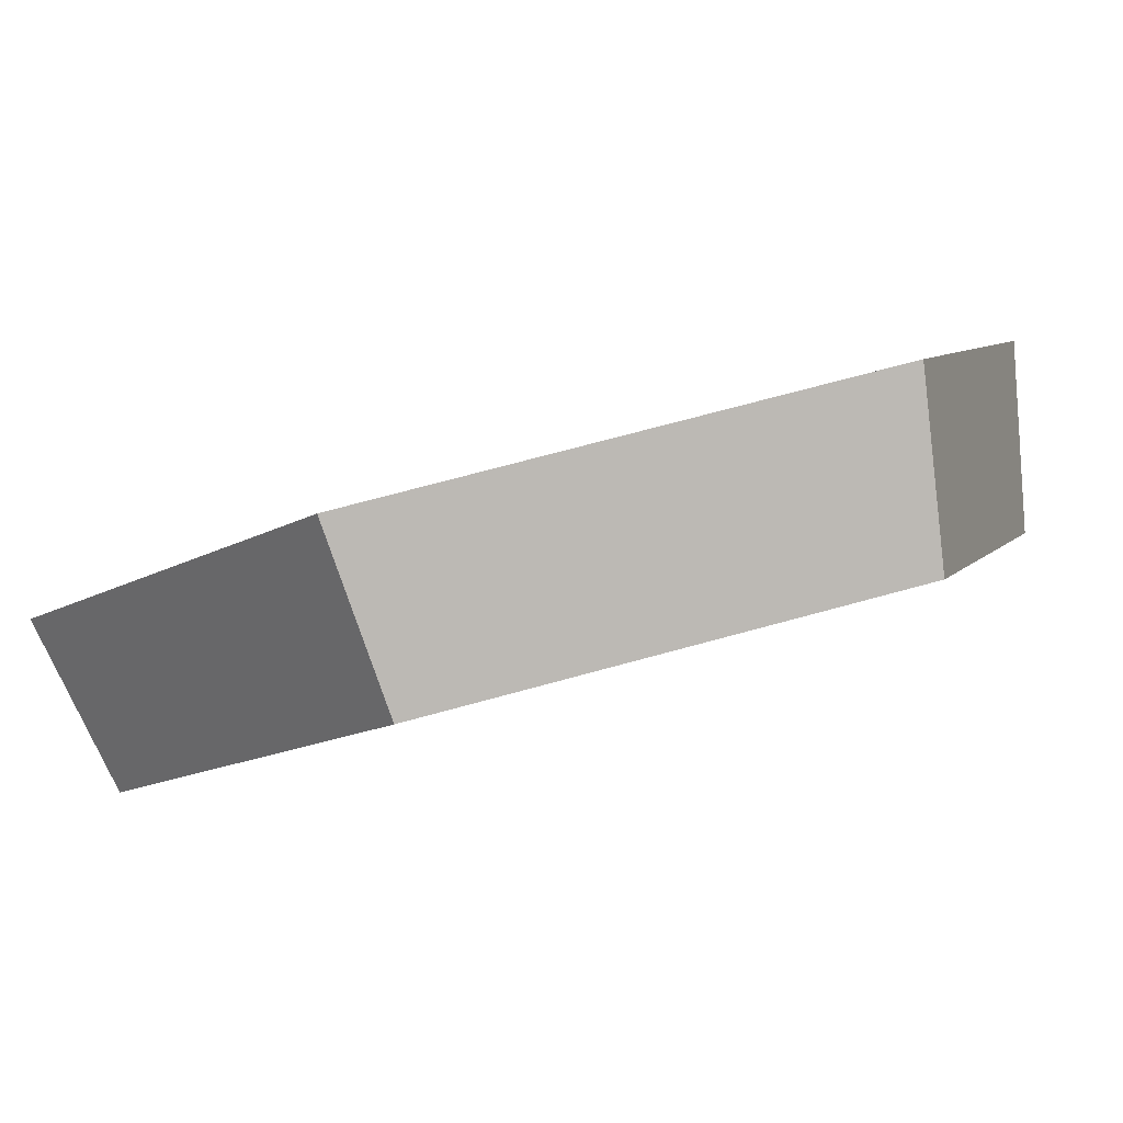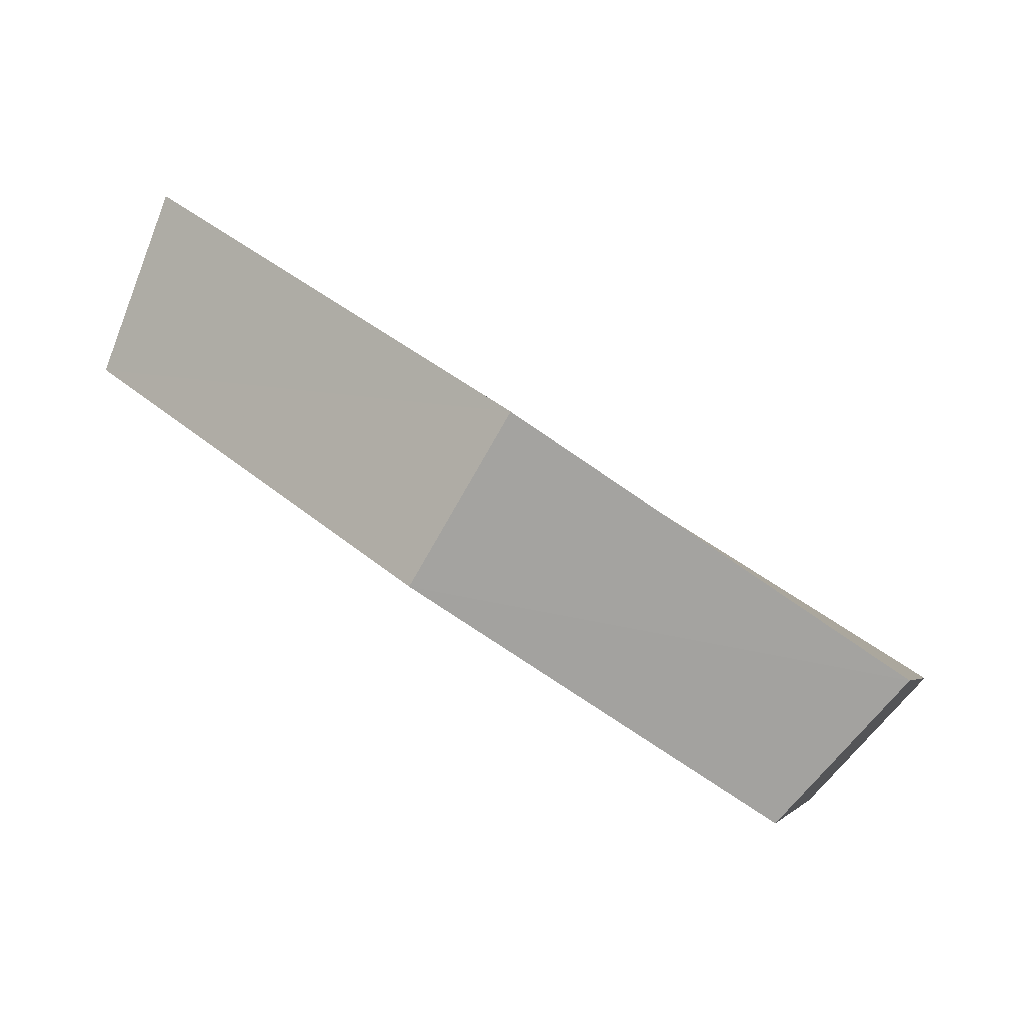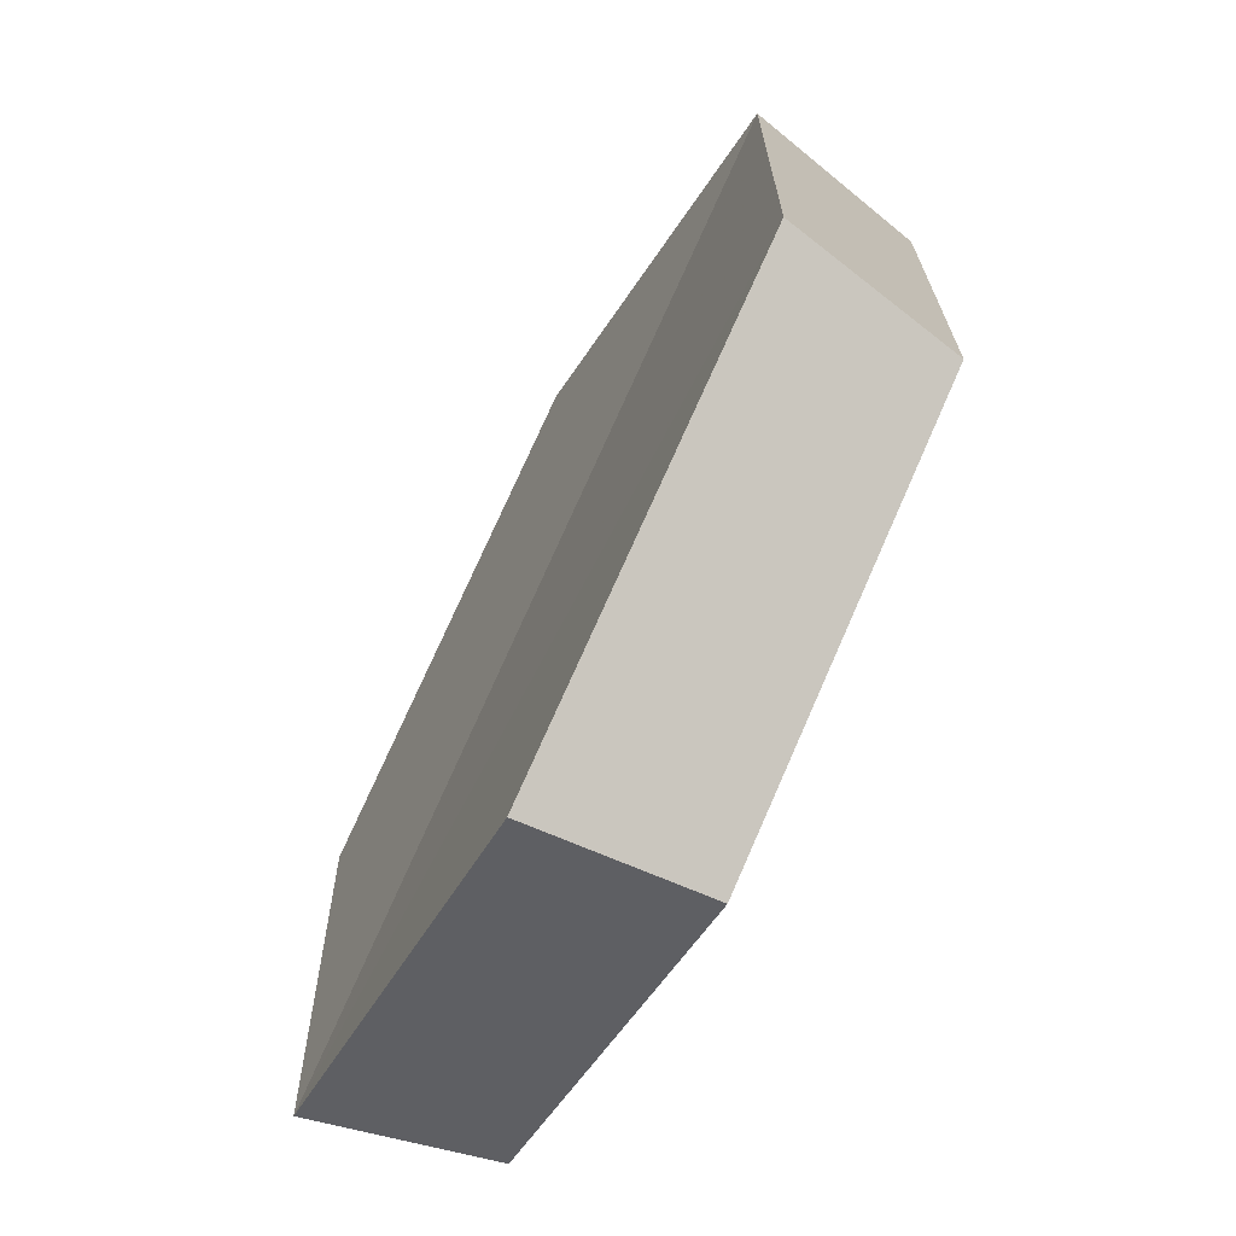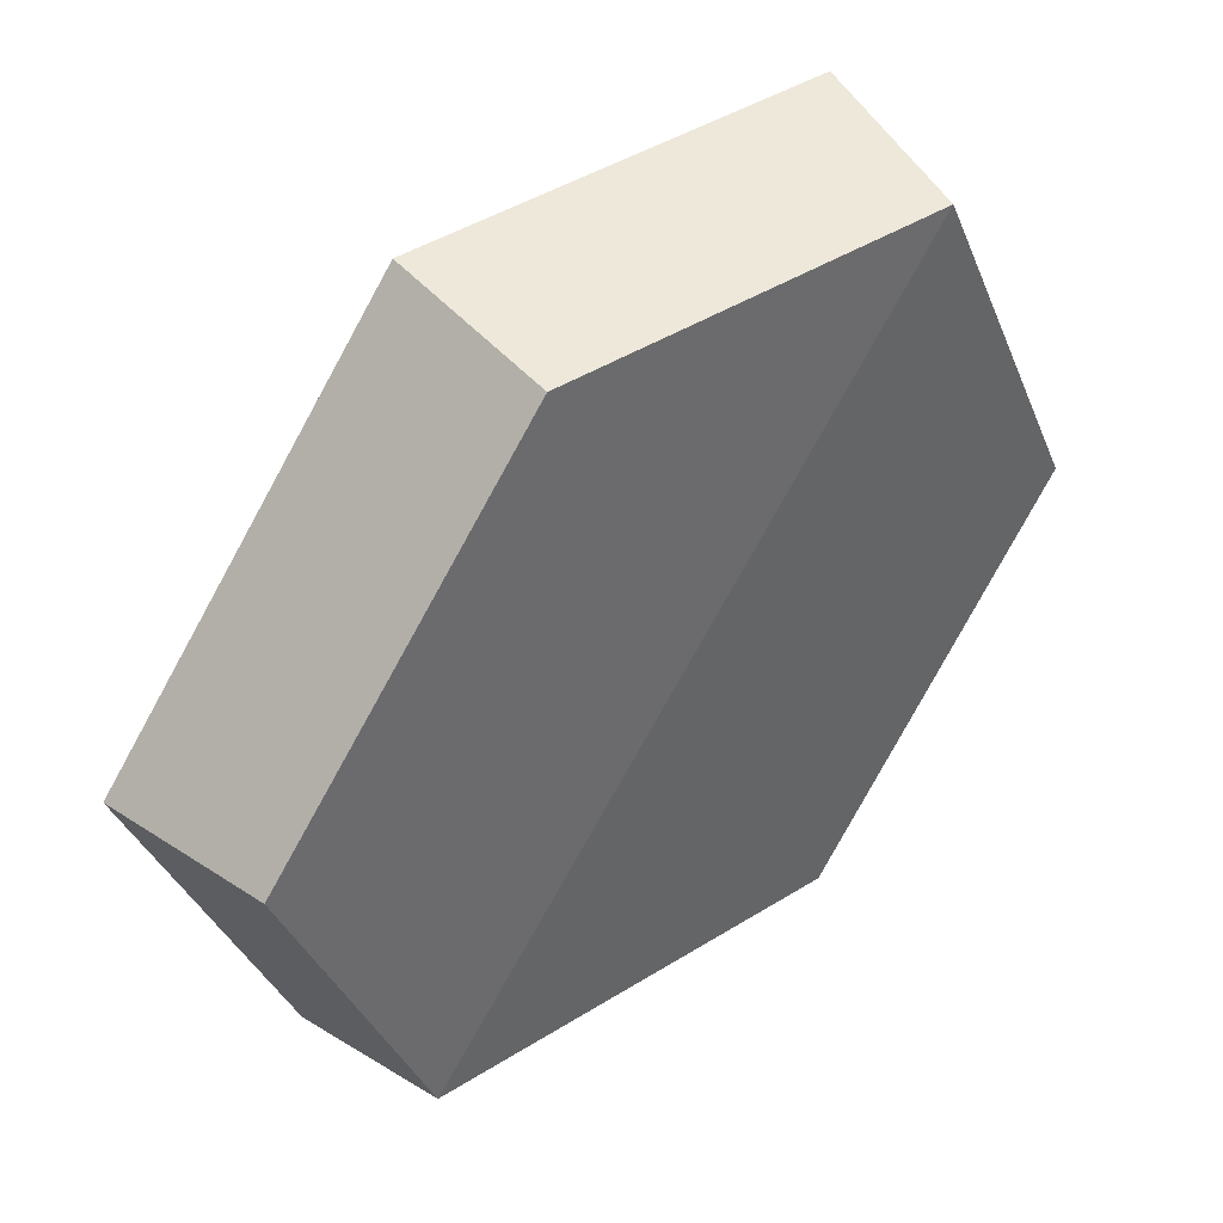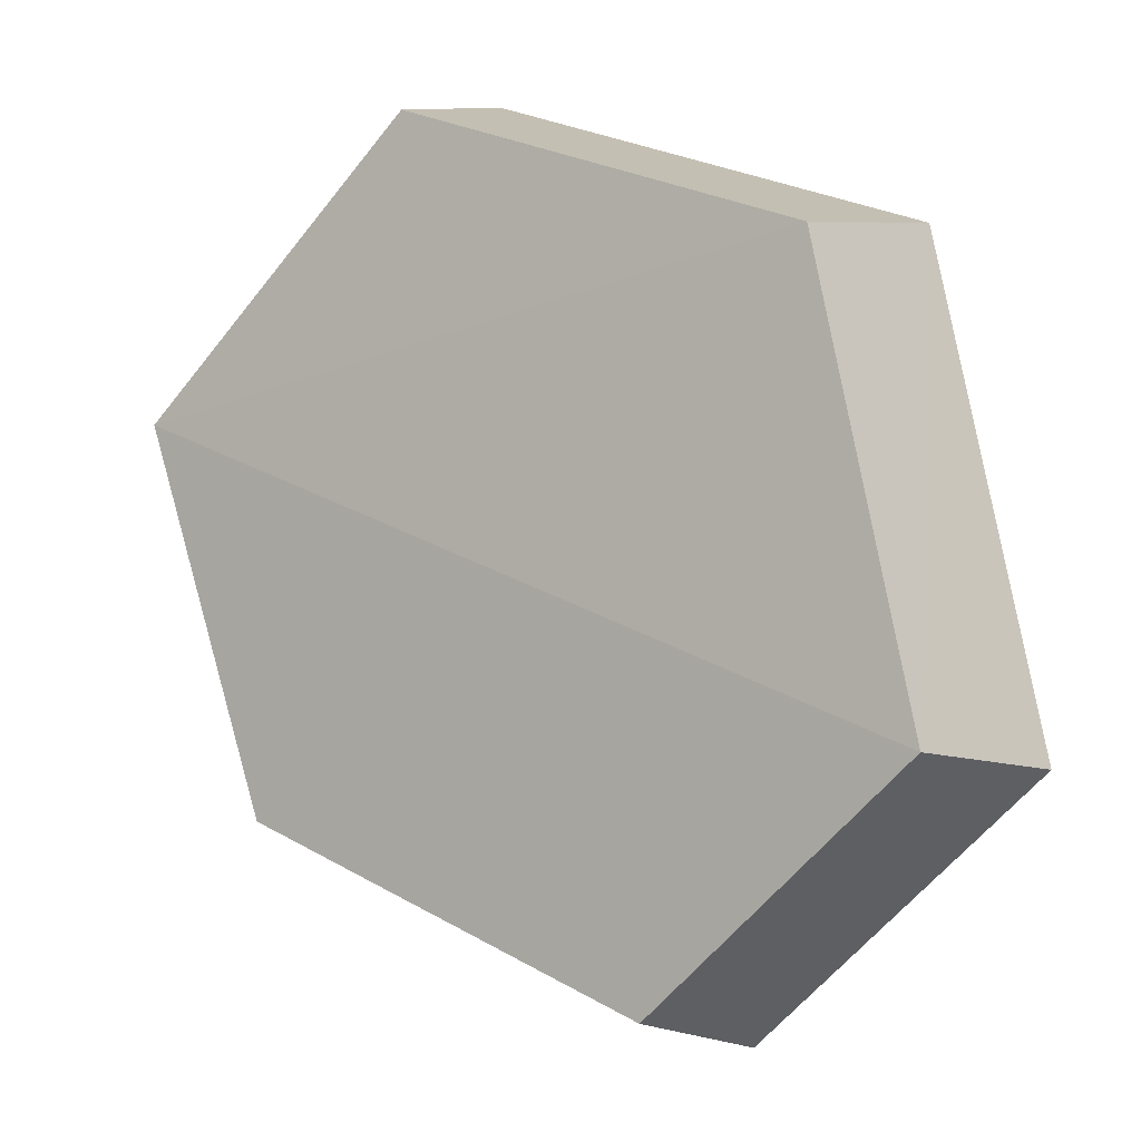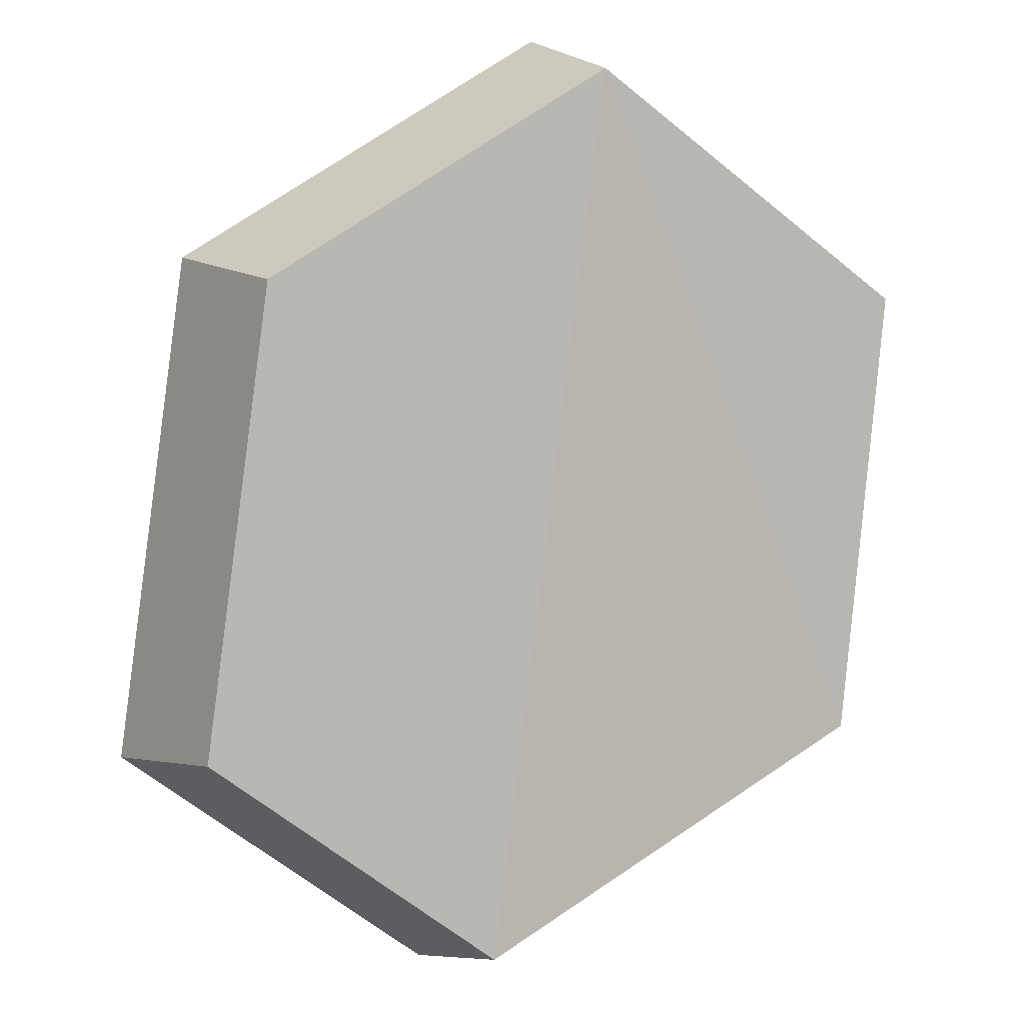
<metadata>
{"format":"obj","ext":"obj","renderer":"f3d","projection":"perspective","resolution":1024,"background":"white","views":[{"elev":59.0,"azim":128.8,"up":"+Y"},{"elev":-53.4,"azim":-70.6,"up":"+Y"},{"elev":16.0,"azim":54.7,"up":"+Y"},{"elev":-28.8,"azim":-22.4,"up":"+Z"},{"elev":-65.2,"azim":100.6,"up":"+Z"},{"elev":-48.3,"azim":6.5,"up":"+Z"}]}
</metadata>
<code>
g object_1
v 0.7553 -0.3342 0.2149
v 0.771 -0.3462 0.2006
v 0.7844 -0.3934 0.2403
v 0.7699 -0.3855 0.2581
v 0.7699 -0.3855 0.2581
v 0.7844 -0.3934 0.2403
v 0.8292 -0.4002 0.2718
v 0.8185 -0.393 0.2924
v 0.8185 -0.393 0.2924
v 0.8292 -0.4002 0.2718
v 0.8658 -0.3585 0.2701
v 0.8583 -0.3476 0.2905
v 0.8583 -0.3476 0.2905
v 0.8658 -0.3585 0.2701
v 0.8544 -0.3113 0.2317
v 0.8459 -0.2963 0.2487
v 0.8459 -0.2963 0.2487
v 0.8544 -0.3113 0.2317
v 0.8038 -0.3091 0.1955
v 0.7909 -0.2939 0.2094
v 0.7909 -0.2939 0.2094
v 0.8038 -0.3091 0.1955
v 0.771 -0.3462 0.2006
v 0.7553 -0.3342 0.2149
v 0.8459 -0.2963 0.2487
v 0.7909 -0.2939 0.2094
v 0.8185 -0.393 0.2924
v 0.8583 -0.3476 0.2905
v 0.8185 -0.393 0.2924
v 0.7909 -0.2939 0.2094
v 0.7553 -0.3342 0.2149
v 0.7699 -0.3855 0.2581
v 0.8544 -0.3113 0.2317
v 0.8658 -0.3585 0.2701
v 0.8292 -0.4002 0.2718
v 0.8038 -0.3091 0.1955
v 0.8292 -0.4002 0.2718
v 0.7844 -0.3934 0.2403
v 0.771 -0.3462 0.2006
v 0.8038 -0.3091 0.1955
f 1 2 4
f 5 6 8
f 9 10 11
f 13 14 16
f 17 18 19
f 21 22 23
f 25 26 27
f 29 30 32
f 33 34 35
f 37 38 40
f 2 3 4
f 6 7 8
f 9 11 12
f 14 15 16
f 17 19 20
f 21 23 24
f 25 27 28
f 30 31 32
f 33 35 36
f 38 39 40

</code>
